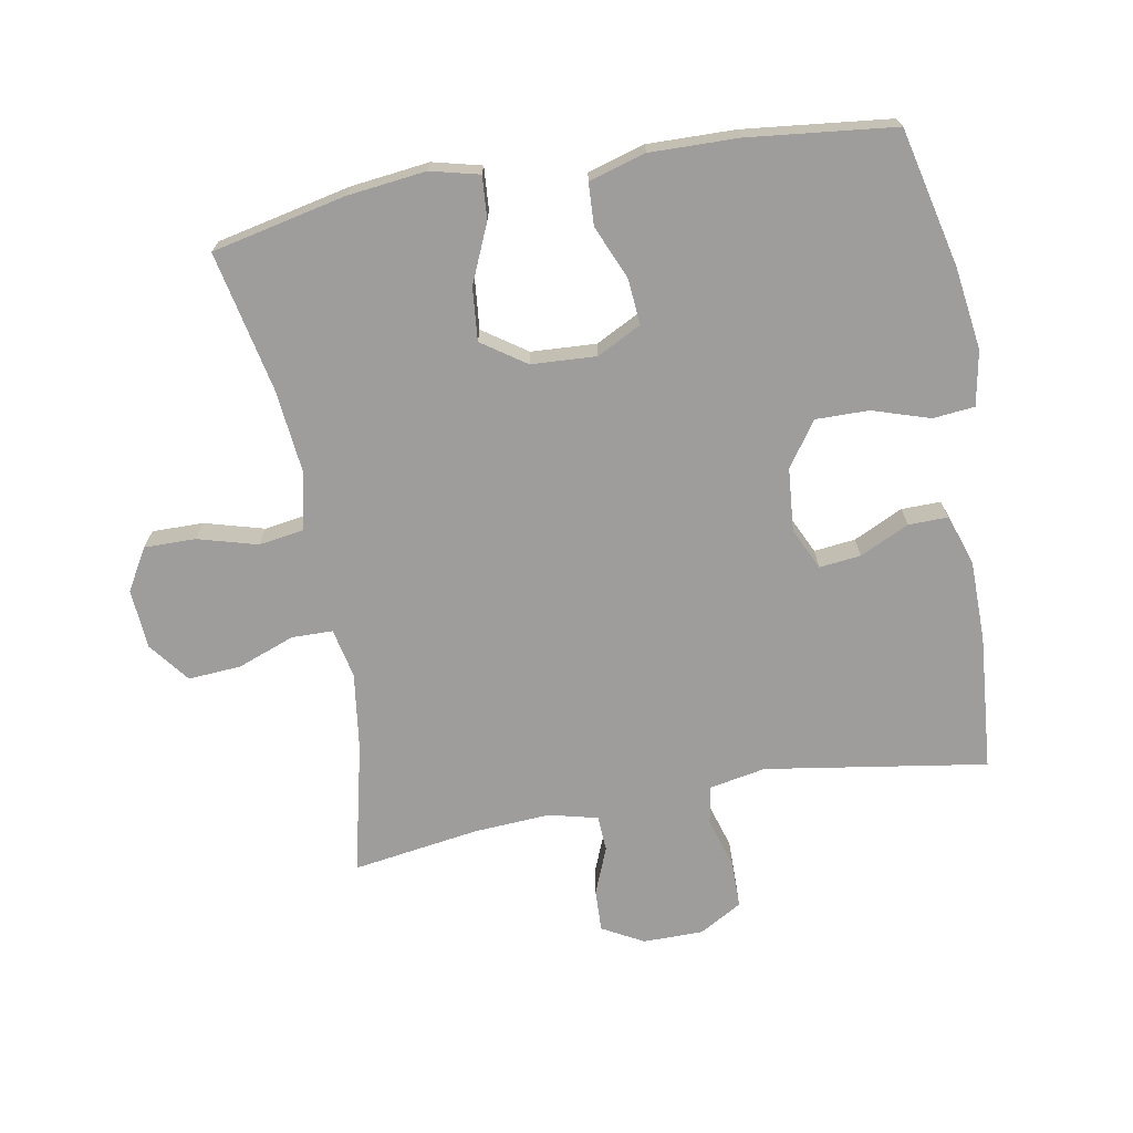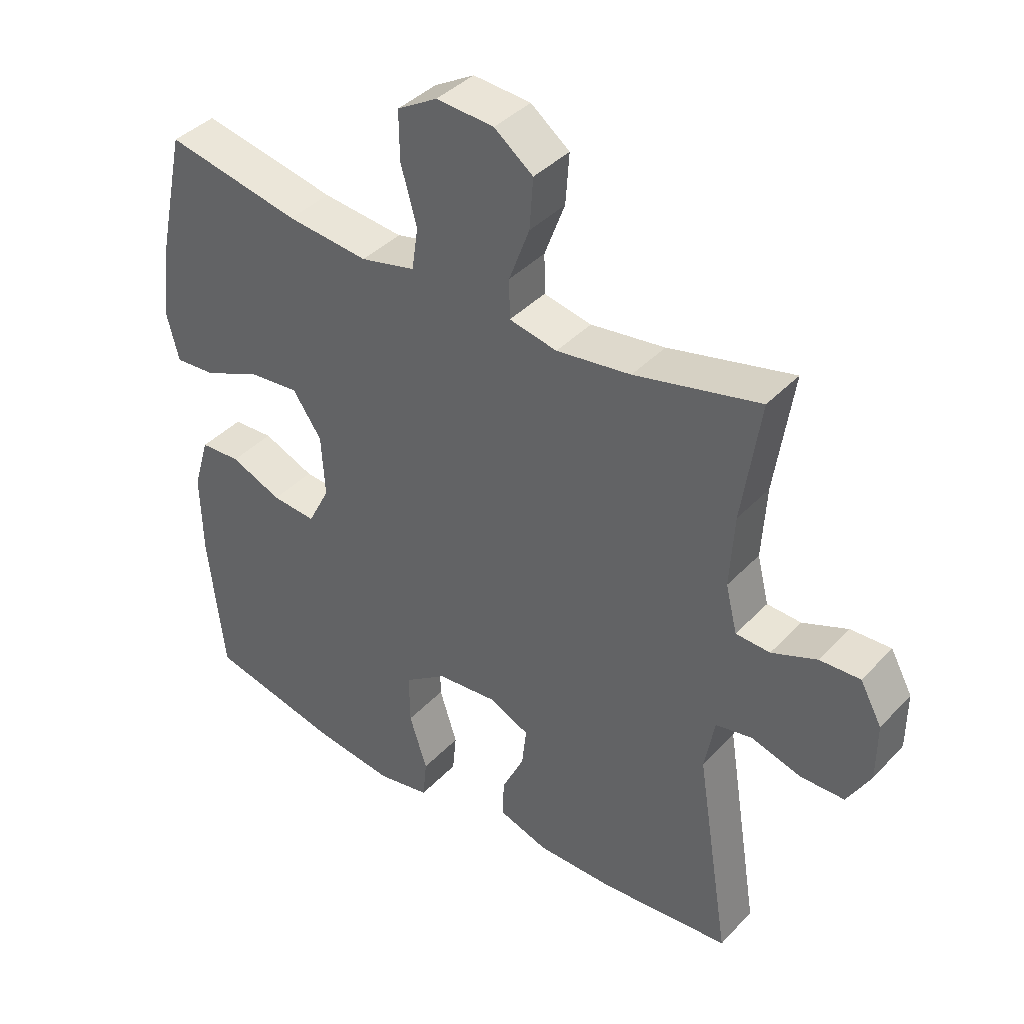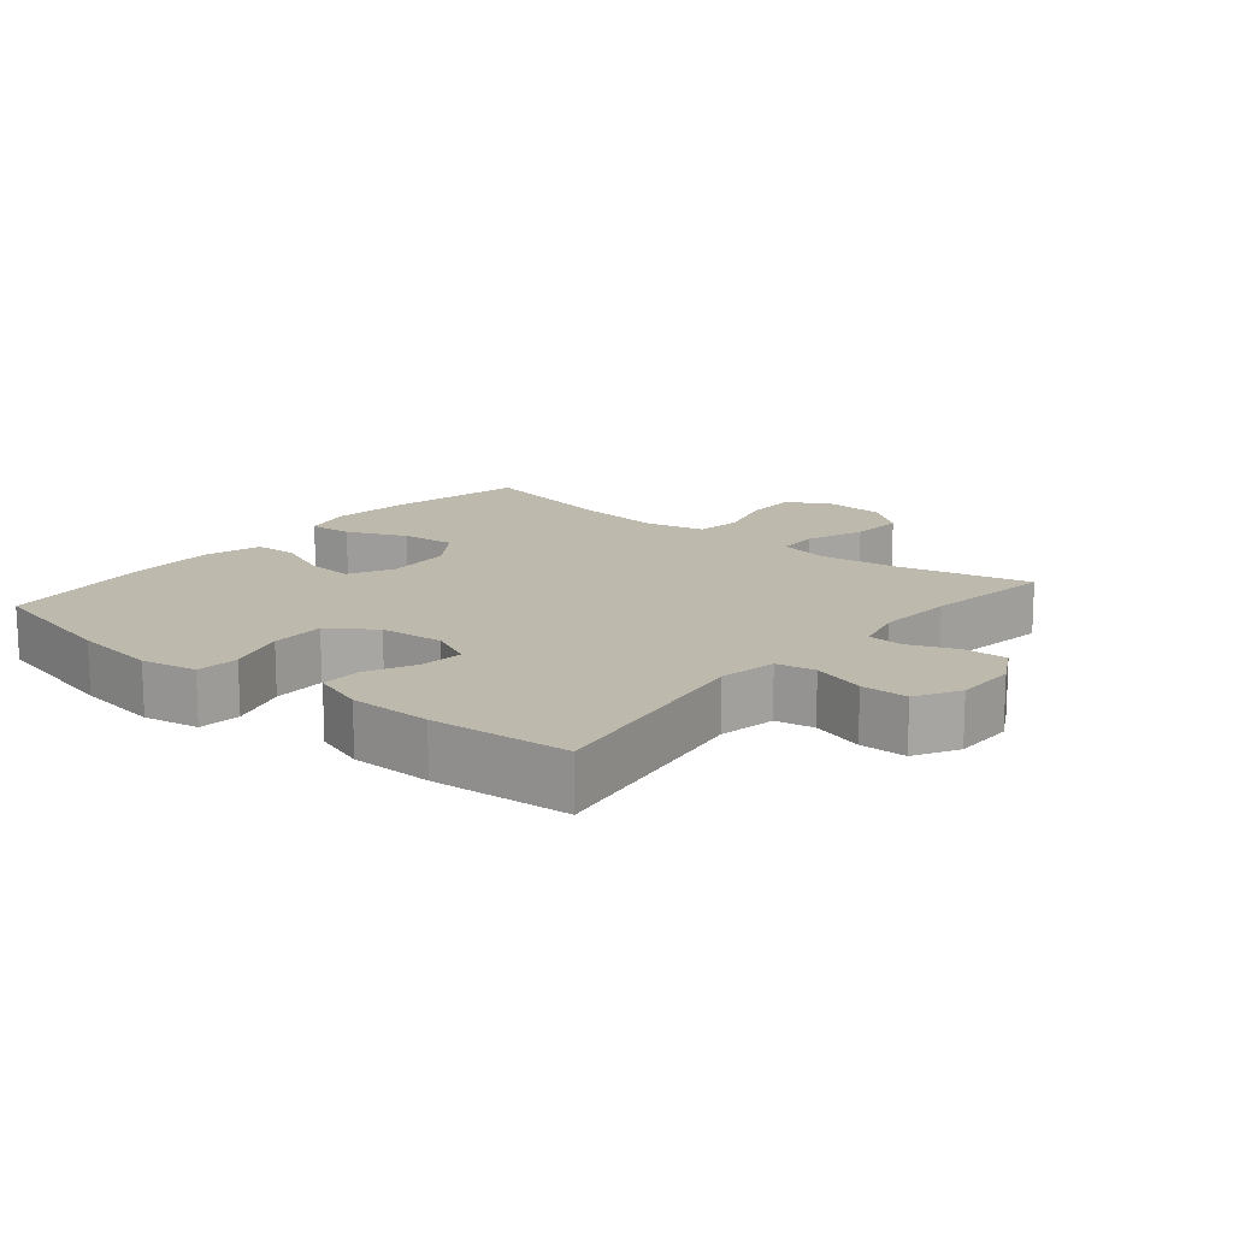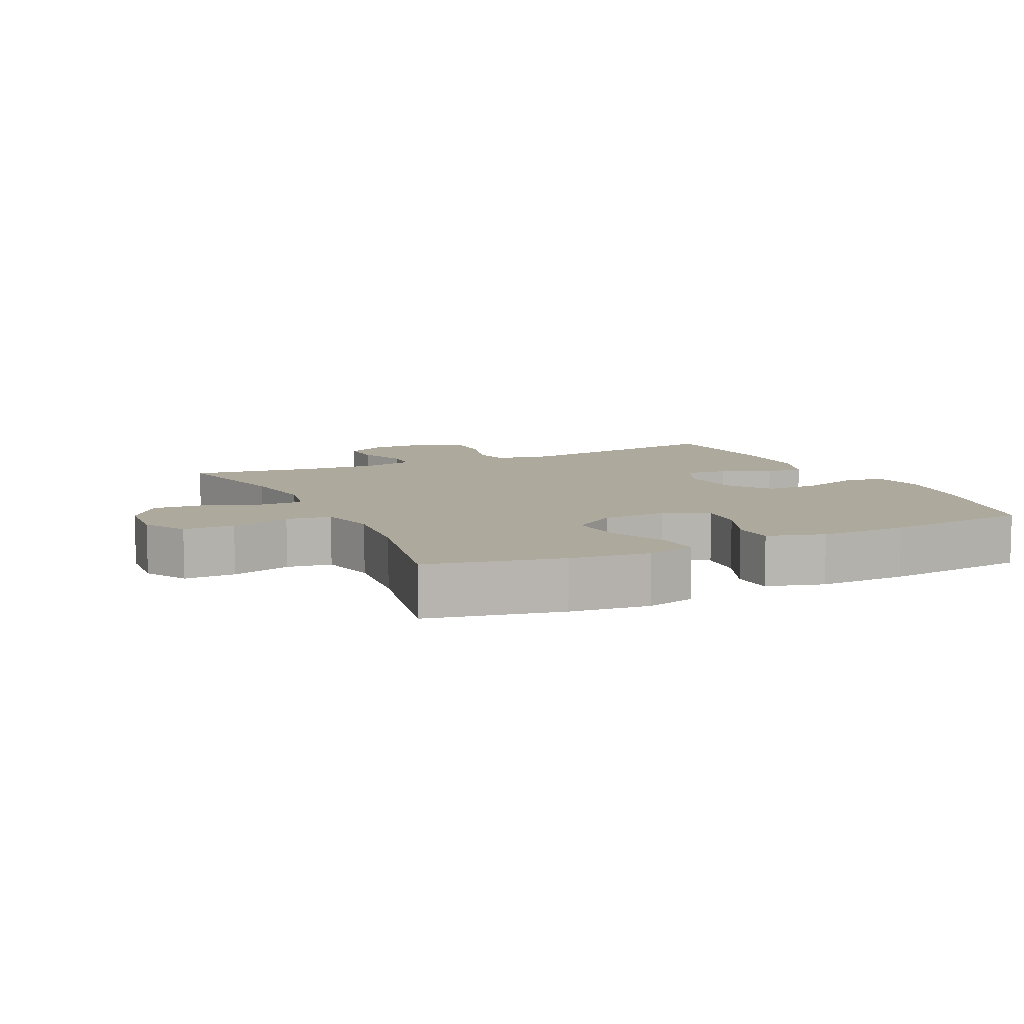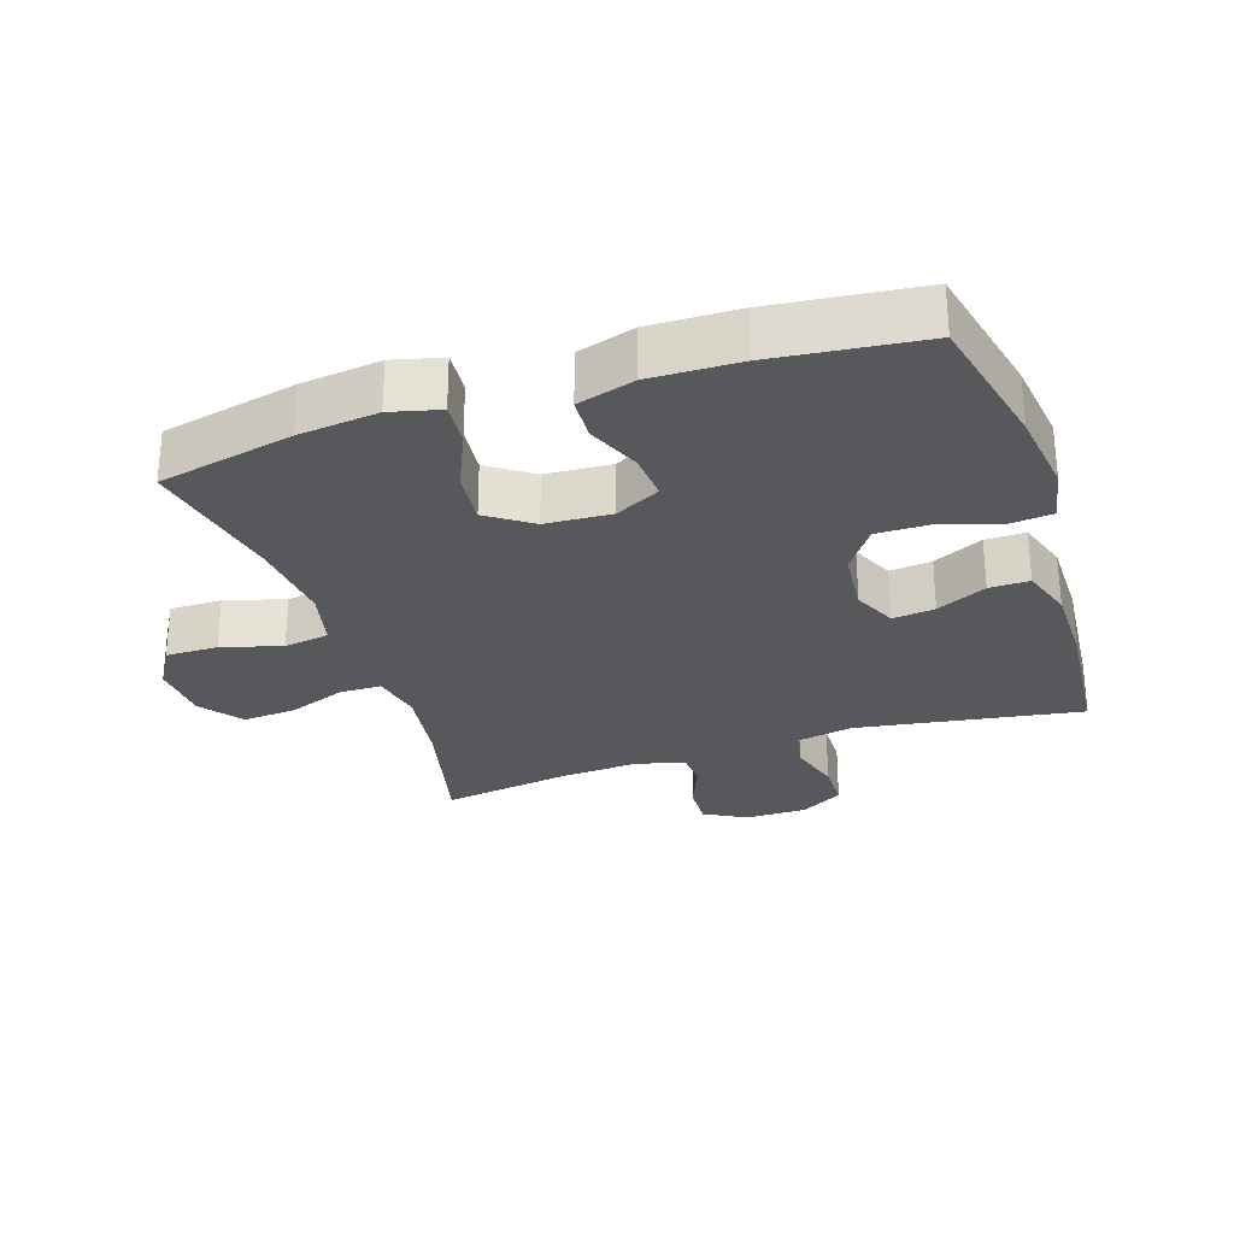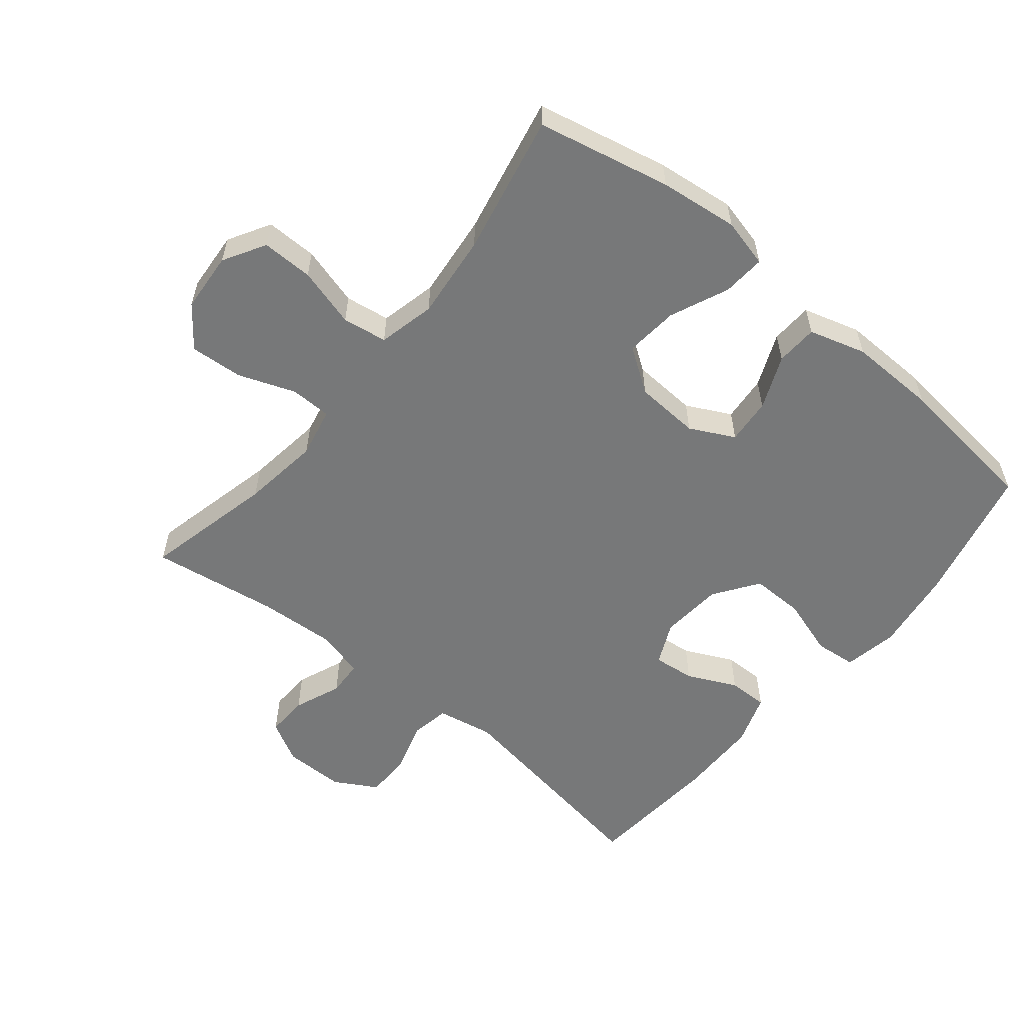
<metadata>
{"format":"obj","ext":"obj","renderer":"f3d","projection":"perspective","resolution":1024,"background":"white","views":[{"elev":-70.4,"azim":100.3,"up":"+Y"},{"elev":39.7,"azim":-141.8,"up":"+Z"},{"elev":15.0,"azim":-140.4,"up":"+Y"},{"elev":8.9,"azim":64.7,"up":"+Y"},{"elev":-28.7,"azim":108.2,"up":"+Y"},{"elev":-57.4,"azim":50.7,"up":"+Y"}]}
</metadata>
<code>
o path7002
v -0.4542 0.0375 0.2822
v -0.447 0.0375 0.1647
v -0.4659 0.0375 0.08868
v -0.521 0.0375 0.08586
v -0.594 0.0375 0.1153
v -0.6588 0.0375 0.1179
v -0.6939 0.0375 0.05374
v -0.6934 0.0375 -0.03964
v -0.6558 0.0375 -0.1054
v -0.5847 0.0375 -0.1061
v -0.5047 0.0375 -0.08218
v -0.4458 0.0375 -0.09323
v -0.4294 0.0375 -0.1803
v -0.4836 0.0375 -0.5229
v -0.274 0.0375 -0.5409
v -0.1496 0.0375 -0.5401
v -0.07069 0.0375 -0.5135
v -0.07153 0.0375 -0.4524
v -0.1076 0.0375 -0.3763
v -0.1148 0.0375 -0.3119
v -0.04977 0.0375 -0.2816
v 0.04738 0.0375 -0.2902
v 0.1157 0.0375 -0.3381
v 0.1146 0.0375 -0.4202
v 0.08614 0.0375 -0.5096
v 0.09252 0.0375 -0.5738
v 0.1768 0.0375 -0.5897
v 0.3048 0.0375 -0.5723
v 0.5181 0.0375 -0.5229
v 0.5435 0.0375 -0.2956
v 0.5465 0.0375 -0.1598
v 0.5207 0.0375 -0.07185
v 0.4557 0.0375 -0.06859
v 0.373 0.0375 -0.1035
v 0.3019 0.0375 -0.1093
v 0.2669 0.0375 -0.04065
v 0.2728 0.0375 0.05987
v 0.3195 0.0375 0.1276
v 0.4014 0.0375 0.1196
v 0.4917 0.0375 0.08012
v 0.5579 0.0375 0.0751
v 0.5768 0.0375 0.1505
v 0.5626 0.0375 0.2723
v 0.5181 0.0375 0.479
v 0.3009 0.0375 0.4343
v 0.1698 0.0375 0.4207
v 0.08176 0.0375 0.4413
v 0.07146 0.0375 0.5104
v 0.0972 0.0375 0.6024
v 0.09816 0.0375 0.6818
v 0.0333 0.0375 0.7197
v -0.05929 0.0375 0.7129
v -0.1218 0.0375 0.6647
v -0.1161 0.0375 0.5831
v -0.08334 0.0375 0.4948
v -0.08443 0.0375 0.4314
v -0.1615 0.0375 0.4152
v -0.2817 0.0375 0.4316
v -0.4836 0.0375 0.479
v -0.4542 -0.0375 0.2822
v -0.447 -0.0375 0.1647
v -0.4659 -0.0375 0.08868
v -0.521 -0.0375 0.08586
v -0.594 -0.0375 0.1153
v -0.6588 -0.0375 0.1179
v -0.6939 -0.0375 0.05374
v -0.6934 -0.0375 -0.03964
v -0.6558 -0.0375 -0.1054
v -0.5847 -0.0375 -0.1061
v -0.5047 -0.0375 -0.08218
v -0.4458 -0.0375 -0.09323
v -0.4294 -0.0375 -0.1803
v -0.4836 -0.0375 -0.5229
v -0.274 -0.0375 -0.5409
v -0.1496 -0.0375 -0.5401
v -0.07069 -0.0375 -0.5135
v -0.07153 -0.0375 -0.4524
v -0.1076 -0.0375 -0.3763
v -0.1148 -0.0375 -0.3119
v -0.04977 -0.0375 -0.2816
v 0.04738 -0.0375 -0.2902
v 0.1157 -0.0375 -0.3381
v 0.1146 -0.0375 -0.4202
v 0.08614 -0.0375 -0.5096
v 0.09252 -0.0375 -0.5738
v 0.1768 -0.0375 -0.5897
v 0.3048 -0.0375 -0.5723
v 0.5181 -0.0375 -0.5229
v 0.5435 -0.0375 -0.2956
v 0.5465 -0.0375 -0.1598
v 0.5207 -0.0375 -0.07185
v 0.4557 -0.0375 -0.06859
v 0.373 -0.0375 -0.1035
v 0.3019 -0.0375 -0.1093
v 0.2669 -0.0375 -0.04065
v 0.2728 -0.0375 0.05987
v 0.3195 -0.0375 0.1276
v 0.4014 -0.0375 0.1196
v 0.4917 -0.0375 0.08012
v 0.5579 -0.0375 0.0751
v 0.5768 -0.0375 0.1505
v 0.5626 -0.0375 0.2723
v 0.5181 -0.0375 0.479
v 0.3009 -0.0375 0.4343
v 0.1698 -0.0375 0.4207
v 0.08176 -0.0375 0.4413
v 0.07146 -0.0375 0.5104
v 0.0972 -0.0375 0.6024
v 0.09816 -0.0375 0.6818
v 0.0333 -0.0375 0.7197
v -0.05929 -0.0375 0.7129
v -0.1218 -0.0375 0.6647
v -0.1161 -0.0375 0.5831
v -0.08334 -0.0375 0.4948
v -0.08443 -0.0375 0.4314
v -0.1615 -0.0375 0.4152
v -0.2817 -0.0375 0.4316
v -0.4836 -0.0375 0.479
v -0.6588 0.0375 0.1179
v -0.6588 0.0375 0.1179
v -0.6939 0.0375 0.05374
v -0.6934 0.0375 -0.03964
v -0.6558 0.0375 -0.1054
v -0.594 0.0375 0.1153
v -0.5847 0.0375 -0.1061
v -0.521 0.0375 0.08586
v -0.5047 0.0375 -0.08218
v -0.4659 0.0375 0.08868
v -0.4659 0.0375 0.08868
v -0.4458 0.0375 -0.09323
v -0.4458 0.0375 -0.09323
v -0.4836 0.0375 0.479
v -0.4836 0.0375 0.479
v -0.4542 0.0375 0.2822
v -0.447 0.0375 0.1647
v -0.4294 0.0375 -0.1803
v -0.4836 0.0375 -0.5229
v -0.4836 0.0375 -0.5229
v -0.2817 0.0375 0.4316
v -0.274 0.0375 -0.5409
v -0.1615 0.0375 0.4152
v -0.1496 0.0375 -0.5401
v -0.08443 0.0375 0.4314
v -0.08443 0.0375 0.4314
v -0.1076 0.0375 -0.3763
v -0.1148 0.0375 -0.3119
v -0.1148 0.0375 -0.3119
v -0.07069 0.0375 -0.5135
v -0.07069 0.0375 -0.5135
v -0.05929 0.0375 0.7129
v -0.1218 0.0375 0.6647
v -0.1161 0.0375 0.5831
v -0.08334 0.0375 0.4948
v -0.04977 0.0375 -0.2816
v -0.07153 0.0375 -0.4524
v 0.0333 0.0375 0.7197
v 0.04738 0.0375 -0.2902
v 0.09816 0.0375 0.6818
v 0.09816 0.0375 0.6818
v 0.1157 0.0375 -0.3381
v 0.0972 0.0375 0.6024
v 0.07146 0.0375 0.5104
v 0.08176 0.0375 0.4413
v 0.08176 0.0375 0.4413
v 0.1698 0.0375 0.4207
v 0.1146 0.0375 -0.4202
v 0.08614 0.0375 -0.5096
v 0.09252 0.0375 -0.5738
v 0.09252 0.0375 -0.5738
v 0.1768 0.0375 -0.5897
v 0.3009 0.0375 0.4343
v 0.2669 0.0375 -0.04065
v 0.2728 0.0375 0.05987
v 0.3048 0.0375 -0.5723
v 0.3019 0.0375 -0.1093
v 0.3019 0.0375 -0.1093
v 0.3195 0.0375 0.1276
v 0.3195 0.0375 0.1276
v 0.373 0.0375 -0.1035
v 0.4014 0.0375 0.1196
v 0.4557 0.0375 -0.06859
v 0.4917 0.0375 0.08012
v 0.5181 0.0375 0.479
v 0.5181 0.0375 0.479
v 0.5207 0.0375 -0.07185
v 0.5207 0.0375 -0.07185
v 0.5579 0.0375 0.0751
v 0.5579 0.0375 0.0751
v 0.5181 0.0375 -0.5229
v 0.5181 0.0375 -0.5229
v 0.5465 0.0375 -0.1598
v 0.5435 0.0375 -0.2956
v 0.5626 0.0375 0.2723
v 0.5768 0.0375 0.1505
v -0.6588 -0.0375 0.1179
v -0.6588 -0.0375 0.1179
v -0.6939 -0.0375 0.05374
v -0.6934 -0.0375 -0.03964
v -0.6558 -0.0375 -0.1054
v -0.594 -0.0375 0.1153
v -0.5847 -0.0375 -0.1061
v -0.521 -0.0375 0.08586
v -0.5047 -0.0375 -0.08218
v -0.4659 -0.0375 0.08868
v -0.4659 -0.0375 0.08868
v -0.4458 -0.0375 -0.09323
v -0.4458 -0.0375 -0.09323
v -0.4836 -0.0375 0.479
v -0.4836 -0.0375 0.479
v -0.4542 -0.0375 0.2822
v -0.447 -0.0375 0.1647
v -0.4294 -0.0375 -0.1803
v -0.4836 -0.0375 -0.5229
v -0.4836 -0.0375 -0.5229
v -0.2817 -0.0375 0.4316
v -0.274 -0.0375 -0.5409
v -0.1615 -0.0375 0.4152
v -0.1496 -0.0375 -0.5401
v -0.08443 -0.0375 0.4314
v -0.08443 -0.0375 0.4314
v -0.1076 -0.0375 -0.3763
v -0.1148 -0.0375 -0.3119
v -0.1148 -0.0375 -0.3119
v -0.07069 -0.0375 -0.5135
v -0.07069 -0.0375 -0.5135
v -0.05929 -0.0375 0.7129
v -0.1218 -0.0375 0.6647
v -0.1161 -0.0375 0.5831
v -0.08334 -0.0375 0.4948
v -0.04977 -0.0375 -0.2816
v -0.07153 -0.0375 -0.4524
v 0.0333 -0.0375 0.7197
v 0.04738 -0.0375 -0.2902
v 0.09816 -0.0375 0.6818
v 0.09816 -0.0375 0.6818
v 0.1157 -0.0375 -0.3381
v 0.0972 -0.0375 0.6024
v 0.07146 -0.0375 0.5104
v 0.08176 -0.0375 0.4413
v 0.08176 -0.0375 0.4413
v 0.1698 -0.0375 0.4207
v 0.1146 -0.0375 -0.4202
v 0.08614 -0.0375 -0.5096
v 0.09252 -0.0375 -0.5738
v 0.09252 -0.0375 -0.5738
v 0.1768 -0.0375 -0.5897
v 0.3009 -0.0375 0.4343
v 0.2669 -0.0375 -0.04065
v 0.2728 -0.0375 0.05987
v 0.3048 -0.0375 -0.5723
v 0.3019 -0.0375 -0.1093
v 0.3019 -0.0375 -0.1093
v 0.3195 -0.0375 0.1276
v 0.3195 -0.0375 0.1276
v 0.373 -0.0375 -0.1035
v 0.4014 -0.0375 0.1196
v 0.4557 -0.0375 -0.06859
v 0.4917 -0.0375 0.08012
v 0.5181 -0.0375 0.479
v 0.5181 -0.0375 0.479
v 0.5207 -0.0375 -0.07185
v 0.5207 -0.0375 -0.07185
v 0.5579 -0.0375 0.0751
v 0.5579 -0.0375 0.0751
v 0.5181 -0.0375 -0.5229
v 0.5181 -0.0375 -0.5229
v 0.5465 -0.0375 -0.1598
v 0.5435 -0.0375 -0.2956
v 0.5626 -0.0375 0.2723
v 0.5768 -0.0375 0.1505
f 244 246 243
f 211 217 215
f 216 212 213
f 246 250 242
f 230 211 204
f 230 206 222
f 198 200 197
f 237 232 226
f 237 228 238
f 268 251 236
f 258 270 256
f 257 267 261
f 216 222 212
f 263 270 258
f 255 267 257
f 249 241 239
f 231 218 224
f 221 218 231
f 243 246 242
f 242 250 236
f 212 222 206
f 203 202 201
f 217 249 219
f 267 255 268
f 229 239 238
f 218 221 216
f 201 198 199
f 249 239 219
f 201 202 198
f 256 247 253
f 269 256 270
f 236 251 233
f 233 248 230
f 253 247 241
f 248 249 230
f 230 204 206
f 230 217 211
f 211 215 210
f 251 268 255
f 232 237 234
f 203 204 202
f 219 239 229
f 253 241 249
f 221 222 216
f 265 268 250
f 229 238 228
f 233 251 248
f 210 215 208
f 236 250 268
f 197 200 195
f 259 247 269
f 206 204 203
f 228 226 227
f 200 198 202
f 228 237 226
f 230 249 217
f 247 256 269
f 120 7 66 196
f 7 8 67 66
f 8 9 68 67
f 5 6 65 64
f 9 10 69 68
f 4 5 64 63
f 10 11 70 69
f 129 4 63 205
f 11 131 207 70
f 133 1 60 209
f 2 3 62 61
f 1 2 61 60
f 12 13 72 71
f 13 138 214 72
f 58 59 118 117
f 14 15 74 73
f 57 58 117 116
f 15 16 75 74
f 144 57 116 220
f 19 147 223 78
f 16 149 225 75
f 52 53 112 111
f 53 54 113 112
f 54 55 114 113
f 20 21 80 79
f 18 19 78 77
f 17 18 77 76
f 55 56 115 114
f 51 52 111 110
f 21 22 81 80
f 159 51 110 235
f 22 23 82 81
f 49 50 109 108
f 48 49 108 107
f 164 48 107 240
f 46 47 106 105
f 24 25 84 83
f 25 169 245 84
f 26 27 86 85
f 23 24 83 82
f 45 46 105 104
f 36 37 96 95
f 27 28 87 86
f 176 36 95 252
f 37 178 254 96
f 34 35 94 93
f 38 39 98 97
f 33 34 93 92
f 39 40 99 98
f 184 45 104 260
f 186 33 92 262
f 40 188 264 99
f 28 190 266 87
f 31 32 91 90
f 30 31 90 89
f 29 30 89 88
f 43 44 103 102
f 42 43 102 101
f 41 42 101 100
f 168 167 170
f 135 139 141
f 140 137 136
f 170 166 174
f 154 128 135
f 154 146 130
f 122 121 124
f 161 150 156
f 161 162 152
f 192 160 175
f 182 180 194
f 181 185 191
f 140 136 146
f 187 182 194
f 179 181 191
f 173 163 165
f 155 148 142
f 145 155 142
f 167 166 170
f 166 160 174
f 136 130 146
f 127 125 126
f 141 143 173
f 191 192 179
f 153 162 163
f 142 140 145
f 125 123 122
f 173 143 163
f 125 122 126
f 180 177 171
f 193 194 180
f 160 157 175
f 157 154 172
f 177 165 171
f 172 154 173
f 154 130 128
f 154 135 141
f 135 134 139
f 175 179 192
f 156 158 161
f 127 126 128
f 143 153 163
f 177 173 165
f 145 140 146
f 189 174 192
f 153 152 162
f 157 172 175
f 134 132 139
f 160 192 174
f 121 119 124
f 183 193 171
f 130 127 128
f 152 151 150
f 124 126 122
f 152 150 161
f 154 141 173
f 171 193 180

</code>
